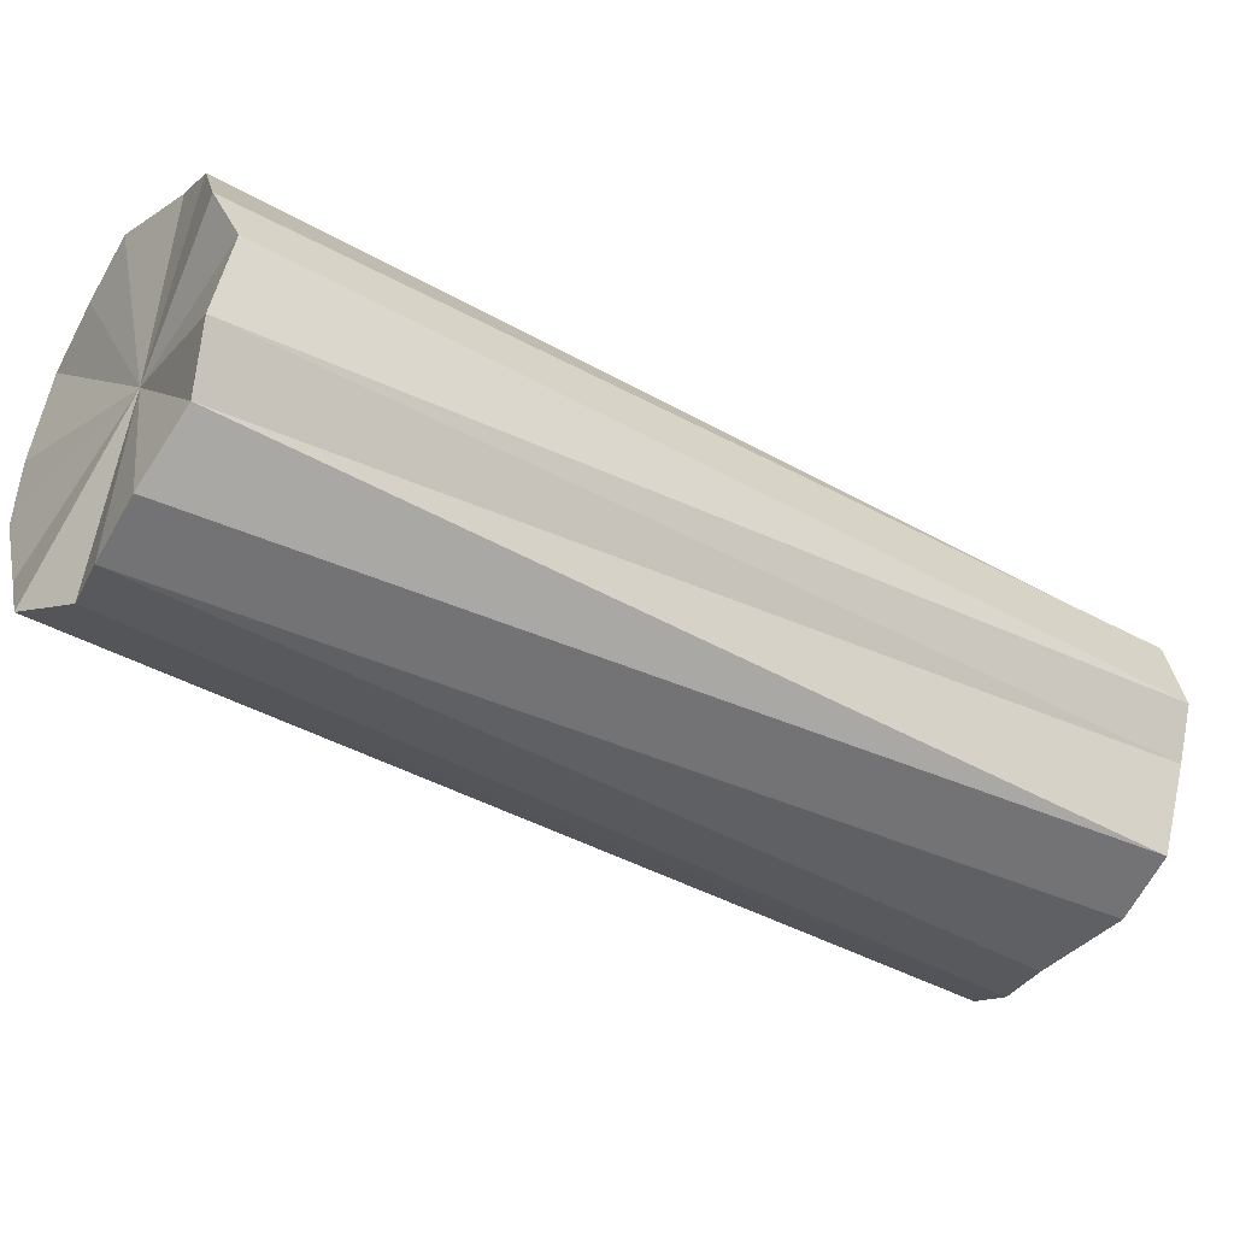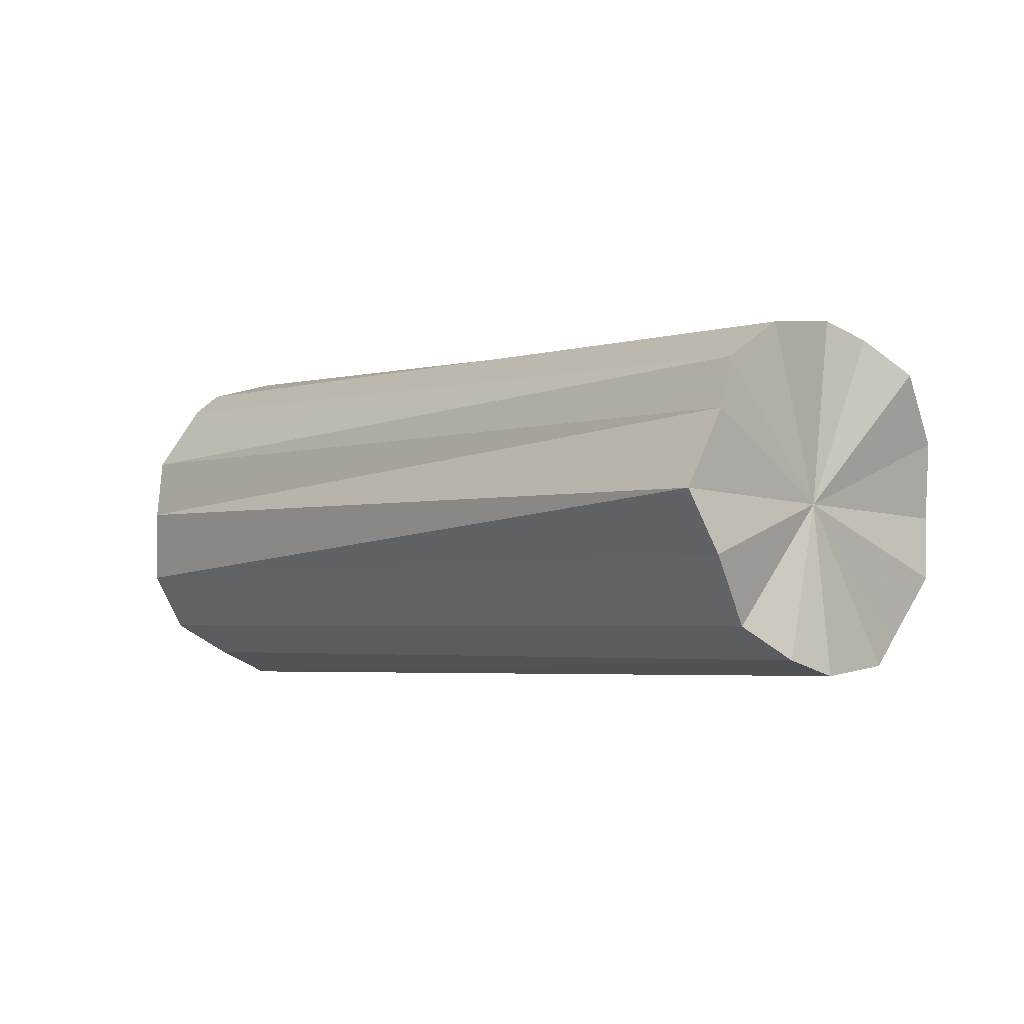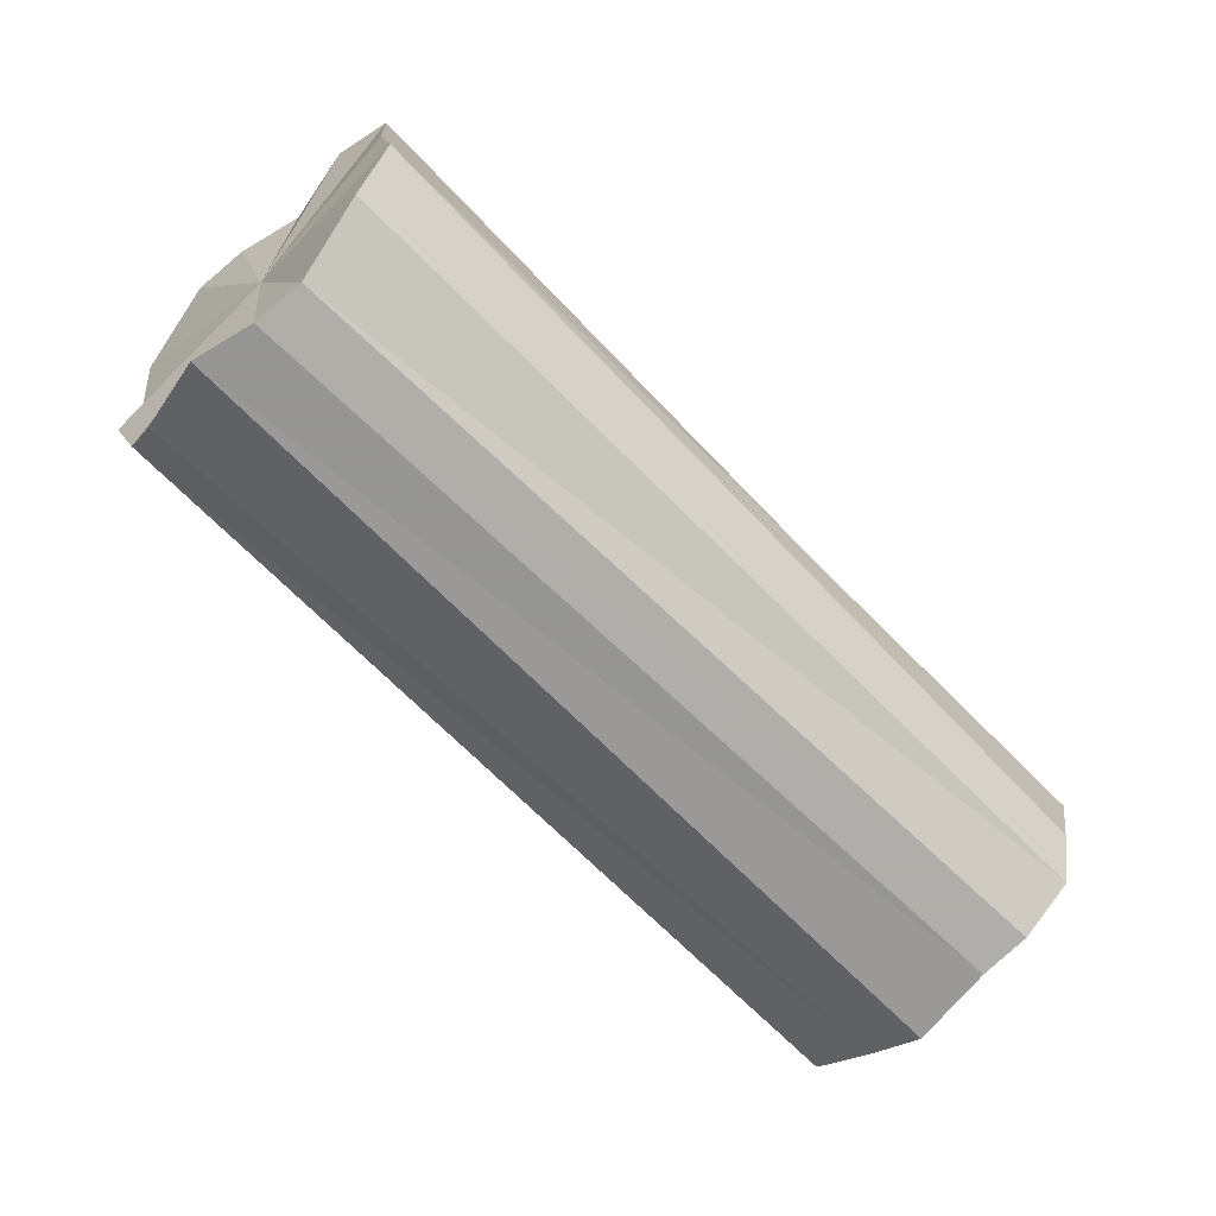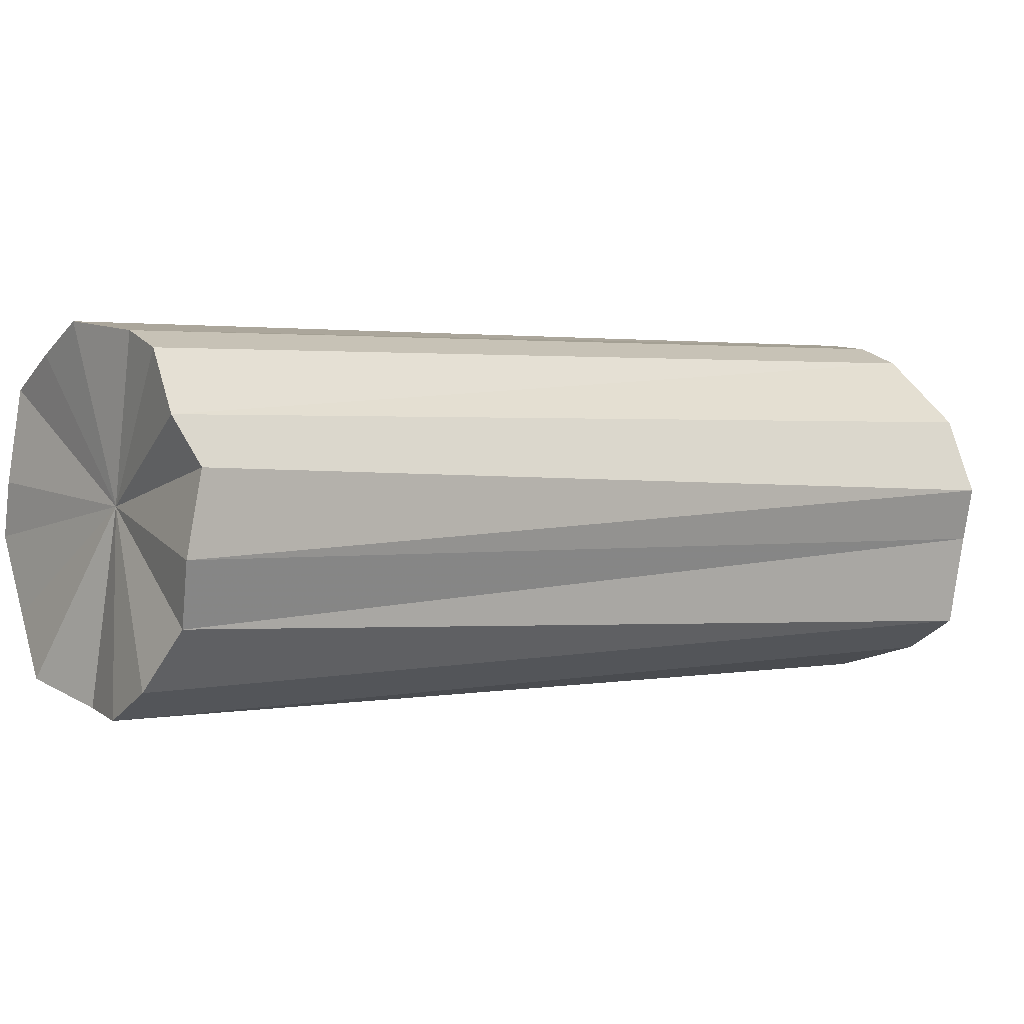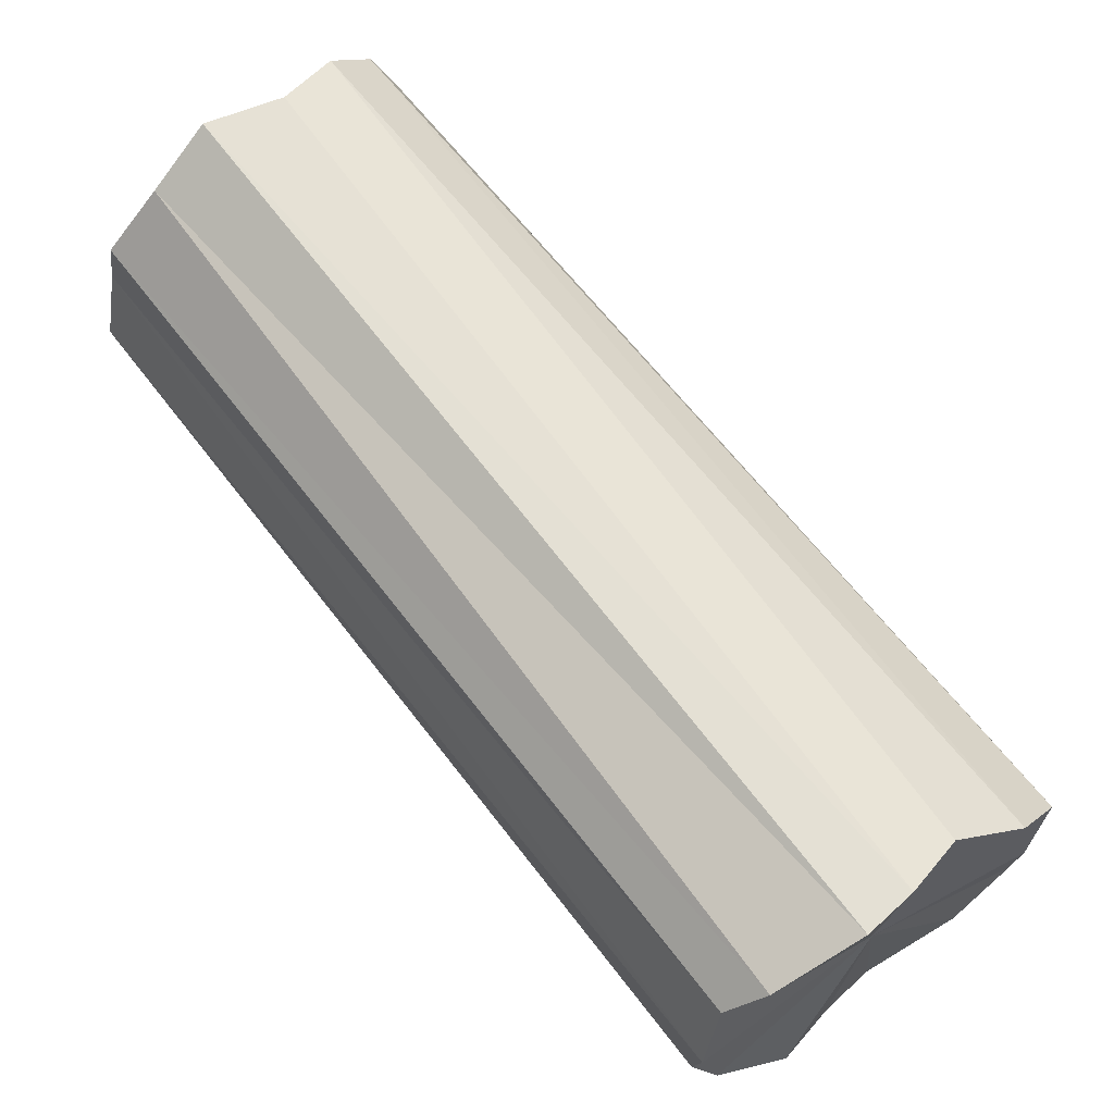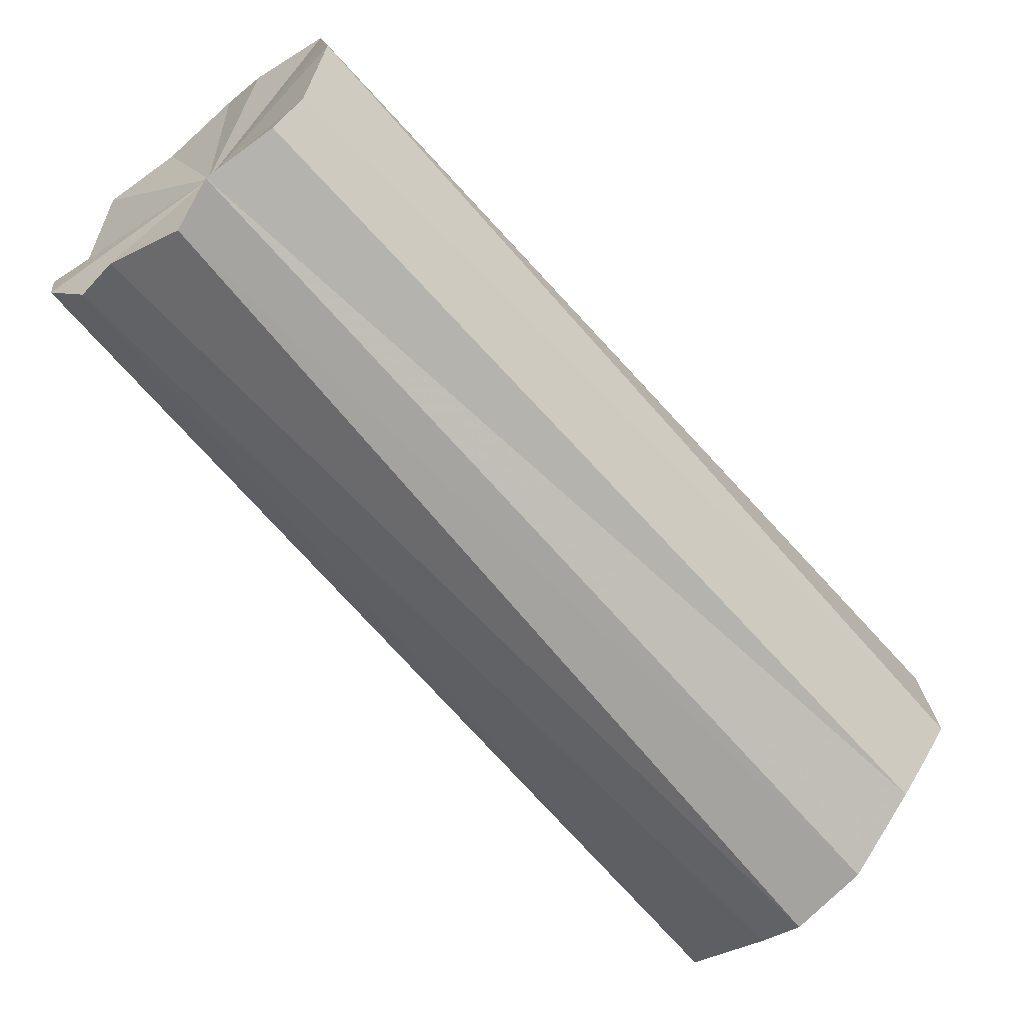
<metadata>
{"format":"obj","ext":"obj","renderer":"f3d","projection":"perspective","resolution":1024,"background":"white","views":[{"elev":20.0,"azim":106.0,"up":"+Z"},{"elev":70.7,"azim":152.3,"up":"+Y"},{"elev":17.1,"azim":-50.7,"up":"+Y"},{"elev":55.5,"azim":101.0,"up":"+Z"},{"elev":-72.9,"azim":79.3,"up":"+Z"},{"elev":73.9,"azim":166.7,"up":"+Z"}]}
</metadata>
<code>
o 19685
v 2242 1881 7.307
v 2242 1881 7.29
v 2241 1881 7.169
v 2242 1881 7.272
v 2241 1881 7.152
v 2242 1881 7.319
v 2241 1881 7.181
v 2242 1881 7.254
v 2241 1881 7.134
v 2241 1881 7.326
v 2241 1881 7.188
v 2242 1881 7.241
v 2241 1881 7.116
v 2241 1881 7.326
v 2241 1881 7.188
v 2242 1881 7.233
v 2241 1881 7.103
v 2241 1881 7.318
v 2241 1881 7.18
v 2242 1880 7.233
v 2241 1881 7.095
v 2241 1881 7.305
v 2241 1881 7.167
v 2241 1880 7.24
v 2241 1881 7.095
v 2241 1880 7.287
v 2241 1881 7.149
v 2241 1880 7.252
v 2241 1881 7.102
v 2241 1880 7.269
v 2241 1881 7.131
v 2241 1881 7.114
v 2241 1881 7.169
v 2242 1881 7.29
v 2241 1881 7.152
v 2242 1881 7.272
v 2241 1881 7.134
v 2241 1881 7.181
v 2242 1881 7.307
v 2241 1881 7.188
v 2242 1881 7.319
v 2242 1881 7.254
v 2241 1881 7.116
v 2241 1881 7.188
v 2241 1881 7.326
v 2241 1881 7.18
v 2241 1881 7.326
v 2242 1881 7.241
v 2241 1881 7.103
v 2241 1881 7.167
v 2241 1881 7.318
v 2241 1881 7.149
v 2241 1881 7.305
v 2242 1881 7.233
v 2241 1881 7.095
v 2241 1881 7.131
v 2241 1880 7.287
v 2241 1881 7.114
v 2241 1880 7.269
v 2242 1880 7.233
v 2241 1881 7.095
v 2241 1881 7.102
v 2241 1880 7.252
v 2241 1880 7.24
v 2241 1881 7.28
v 2242 1881 7.29
v 2242 1881 7.307
v 2242 1881 7.272
v 2242 1881 7.319
v 2242 1881 7.254
v 2241 1881 7.326
v 2242 1881 7.241
v 2241 1881 7.326
v 2242 1881 7.233
v 2241 1881 7.318
v 2242 1880 7.233
v 2241 1881 7.305
v 2241 1880 7.24
v 2241 1880 7.287
v 2241 1880 7.252
v 2241 1880 7.269
v 2241 1881 7.141
v 2241 1881 7.169
v 2241 1881 7.152
v 2241 1881 7.181
v 2241 1881 7.134
v 2241 1881 7.188
v 2241 1881 7.116
v 2241 1881 7.188
v 2241 1881 7.103
v 2241 1881 7.18
v 2241 1881 7.095
v 2241 1881 7.167
v 2241 1881 7.095
v 2241 1881 7.149
v 2241 1881 7.102
v 2241 1881 7.131
v 2241 1881 7.114
f 1 2 3
f 2 4 5
f 6 1 7
f 4 8 9
f 10 6 11
f 8 12 13
f 14 10 15
f 12 16 17
f 18 14 19
f 16 20 21
f 22 18 23
f 20 24 25
f 26 22 27
f 24 28 29
f 30 26 31
f 28 30 32
f 33 34 35
f 35 36 37
f 38 39 33
f 40 41 38
f 37 42 43
f 44 45 40
f 46 47 44
f 43 48 49
f 50 51 46
f 52 53 50
f 49 54 55
f 56 57 52
f 58 59 56
f 55 60 61
f 62 63 58
f 61 64 62
f 65 66 67
f 65 68 66
f 65 67 69
f 65 70 68
f 65 69 71
f 65 72 70
f 65 71 73
f 65 74 72
f 65 73 75
f 65 76 74
f 65 75 77
f 65 78 76
f 65 77 79
f 65 80 78
f 65 79 81
f 65 81 80
f 82 83 84
f 82 85 83
f 82 84 86
f 82 87 85
f 82 86 88
f 82 89 87
f 82 88 90
f 82 91 89
f 82 90 92
f 82 93 91
f 82 92 94
f 82 95 93
f 82 94 96
f 82 97 95
f 82 96 98
f 82 98 97

</code>
